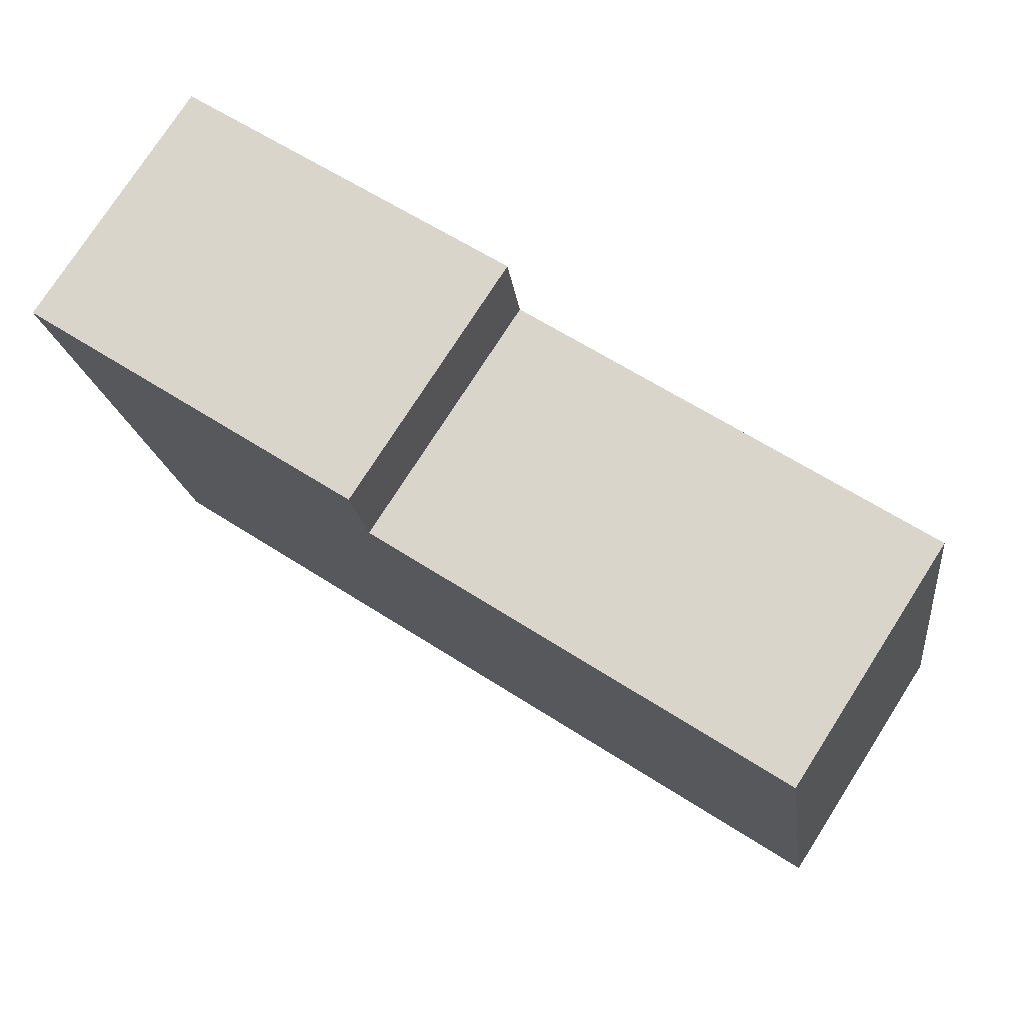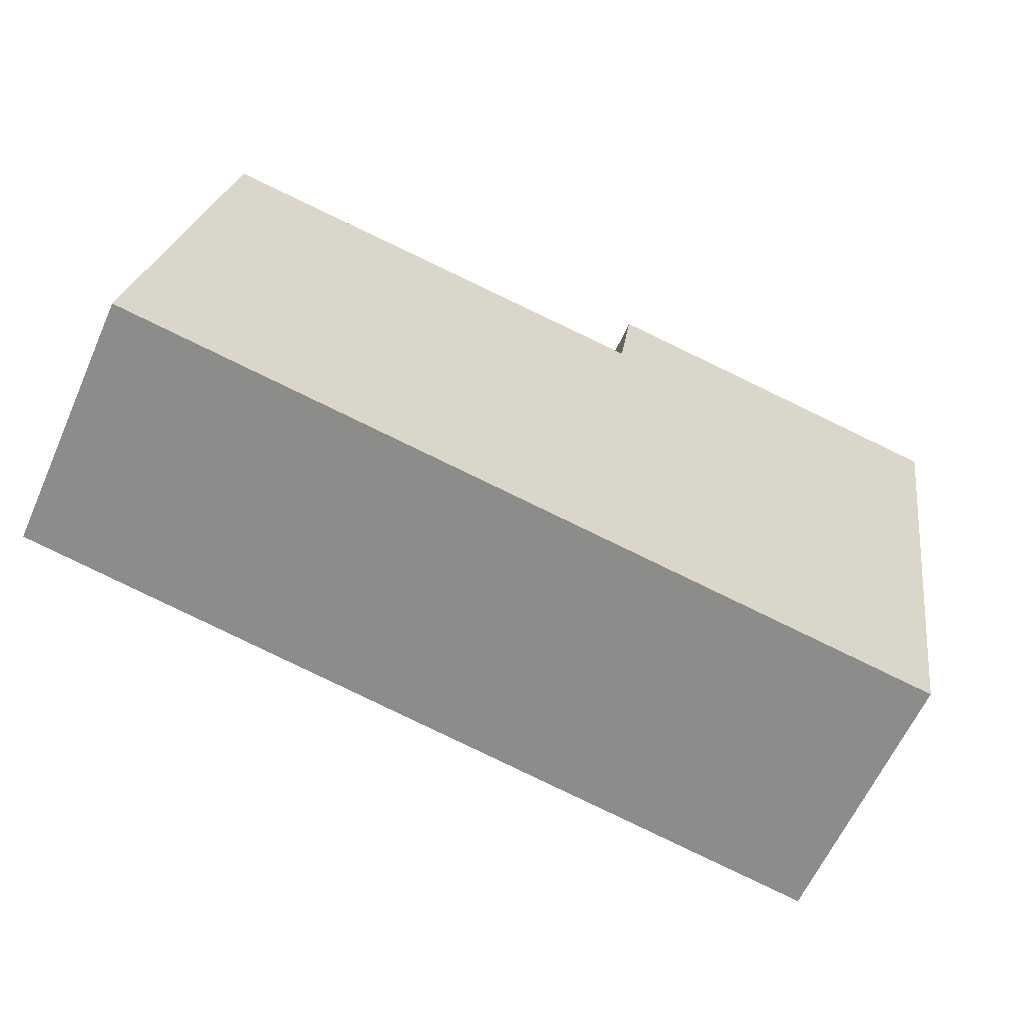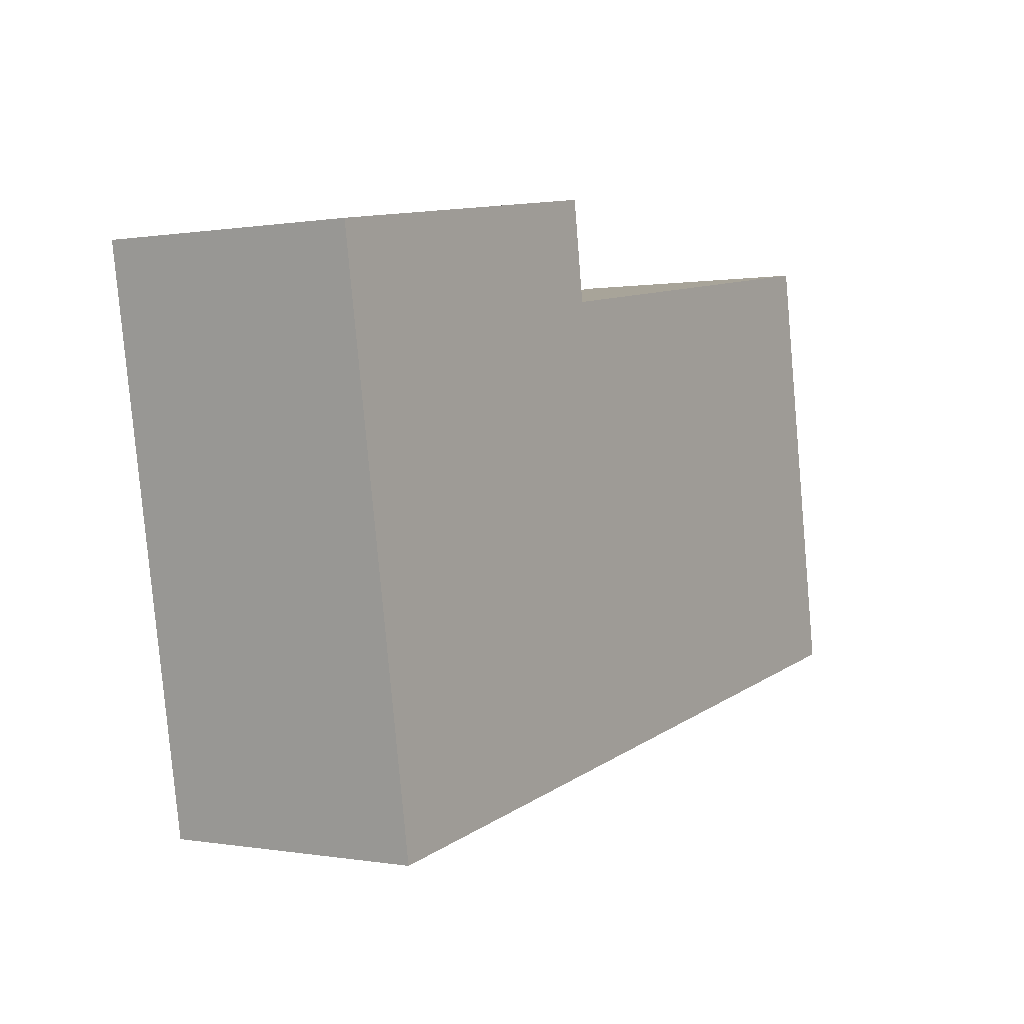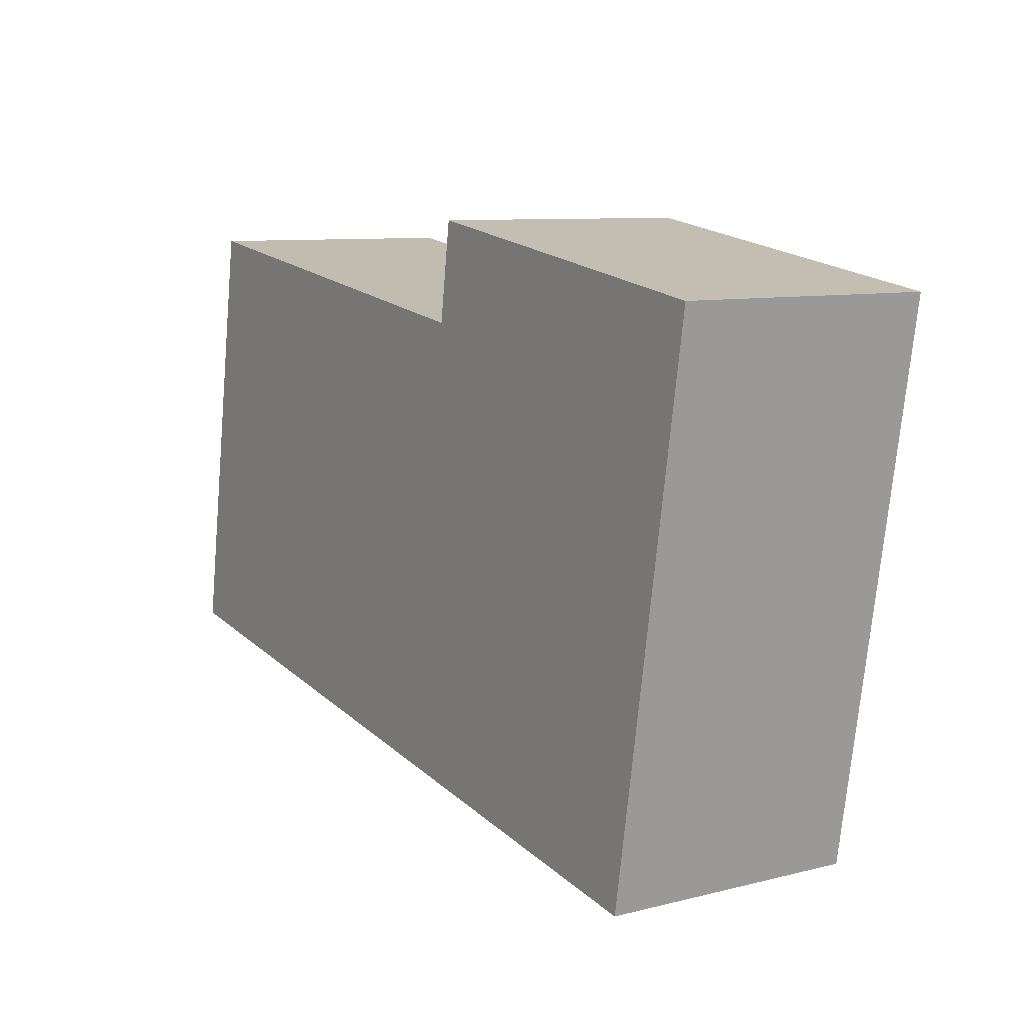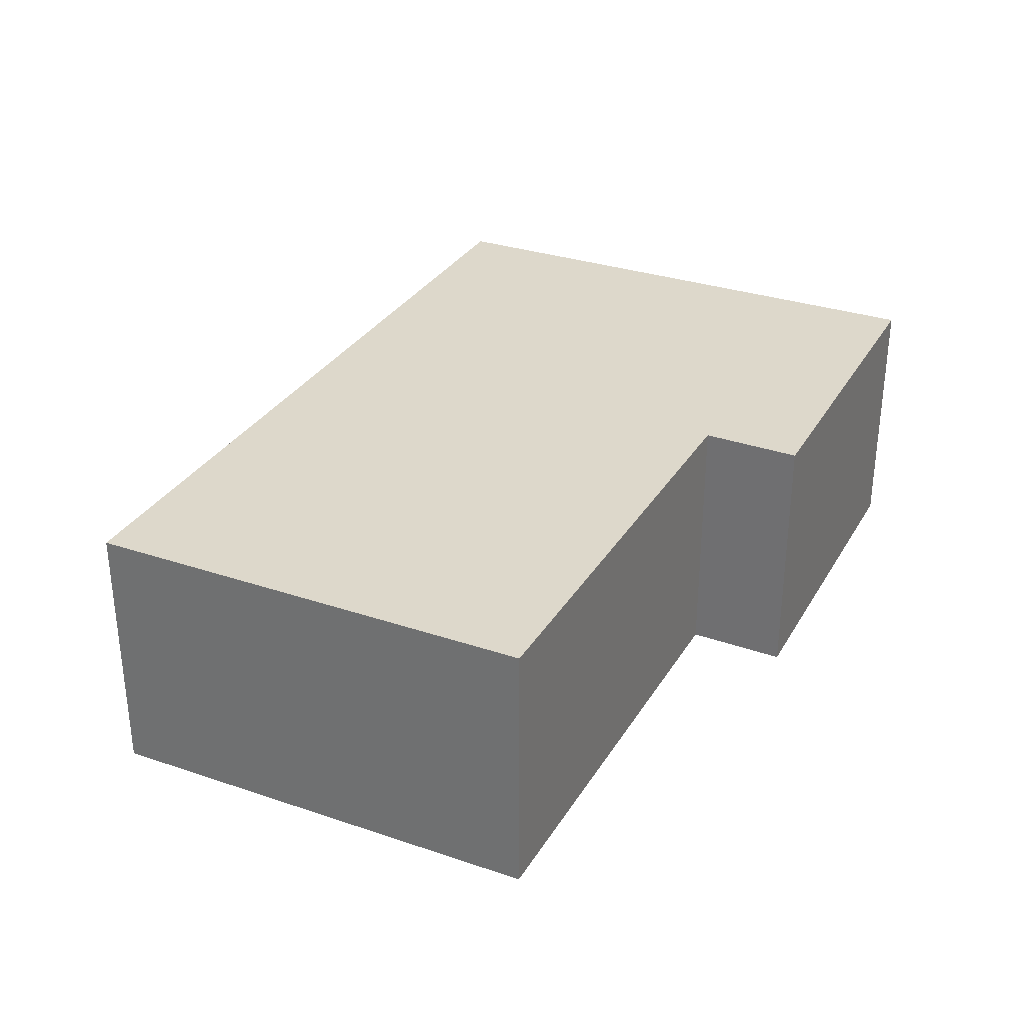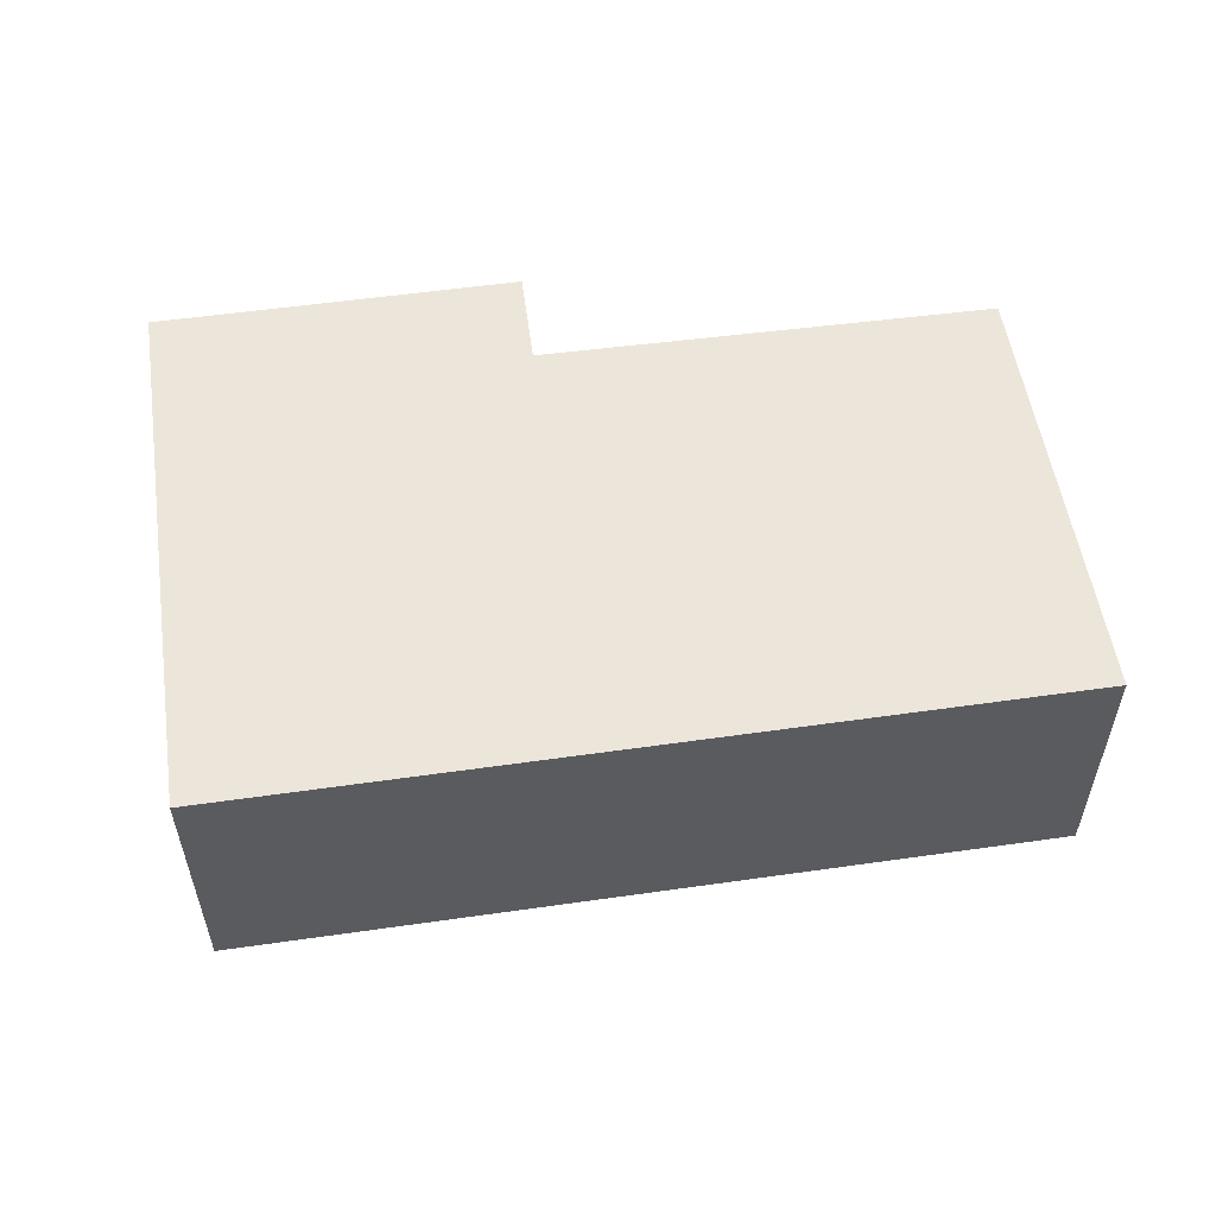
<metadata>
{"format":"obj","ext":"obj","renderer":"f3d","projection":"perspective","resolution":1024,"background":"white","views":[{"elev":76.4,"azim":-147.3,"up":"+Z"},{"elev":-61.9,"azim":-24.0,"up":"+Z"},{"elev":0.2,"azim":123.2,"up":"+Z"},{"elev":9.0,"azim":56.5,"up":"+Z"},{"elev":31.3,"azim":-55.1,"up":"+Y"},{"elev":54.5,"azim":-179.3,"up":"+Y"}]}
</metadata>
<code>
v  8.994 2.891 -1.47
v  5.974 2.891 5.226
v  9.982 2.891 4.571
v  5.819 2.891 4.145
v  0 2.891 1.77e-16
v  0.799 2.891 4.891
v  5.974 -3.2e-16 5.226
v  9.982 -2.799e-16 4.571
v  0.799 -2.995e-16 4.891
v  5.819 -2.538e-16 4.145
v  8.994 9.001e-17 -1.47
v  0 0 0
g defaultobject
f 1 2 3
f 2 1 4
f 4 1 5
f 4 5 6
f 7 3 2
f 3 7 8
f 9 4 6
f 4 9 10
f 8 1 3
f 1 8 11
f 11 5 1
f 5 11 12
f 12 6 5
f 6 12 9
f 10 2 4
f 2 10 7
f 7 11 8
f 11 7 10
f 11 10 12
f 12 10 9

</code>
